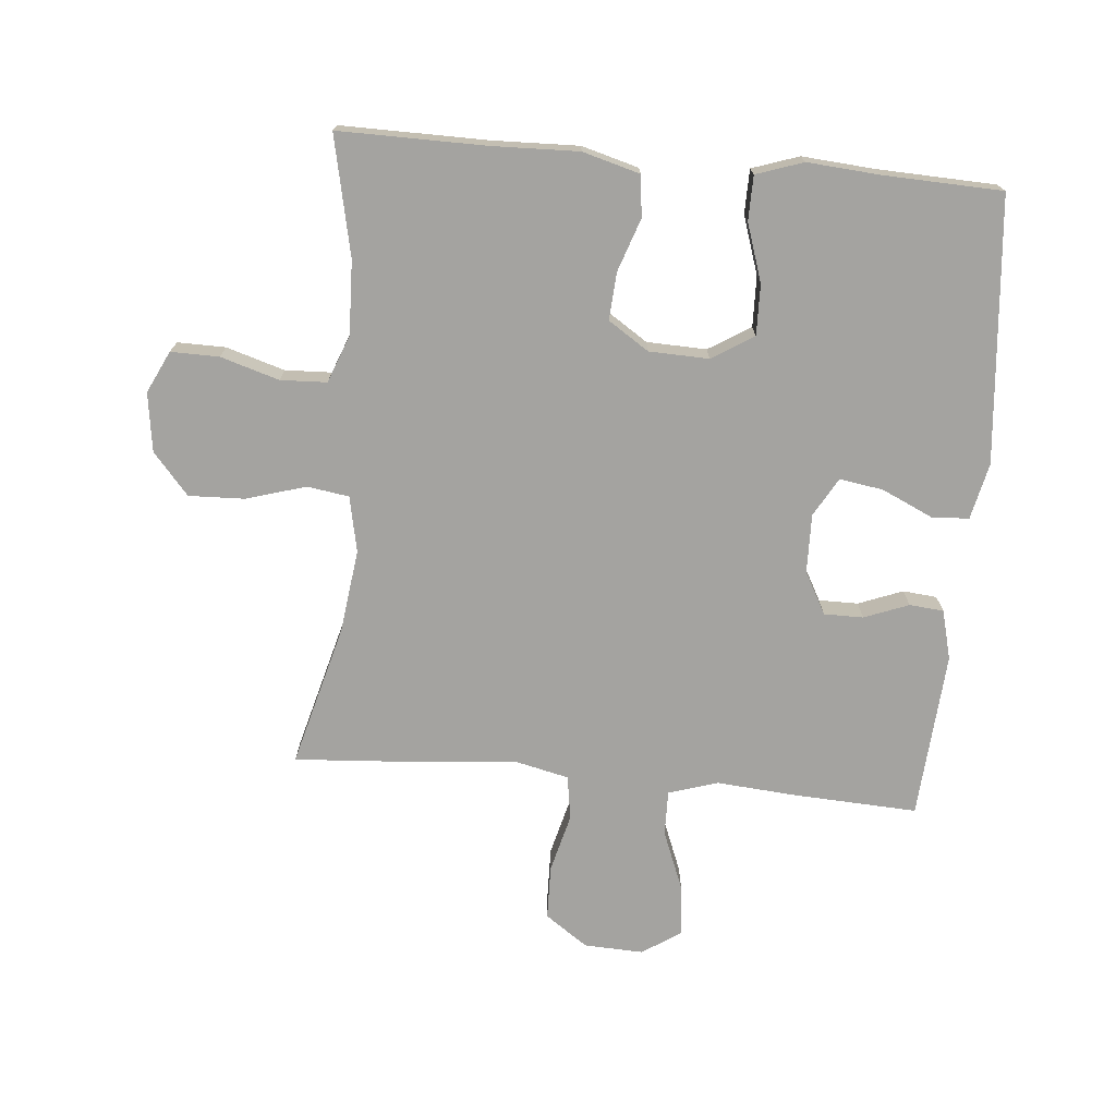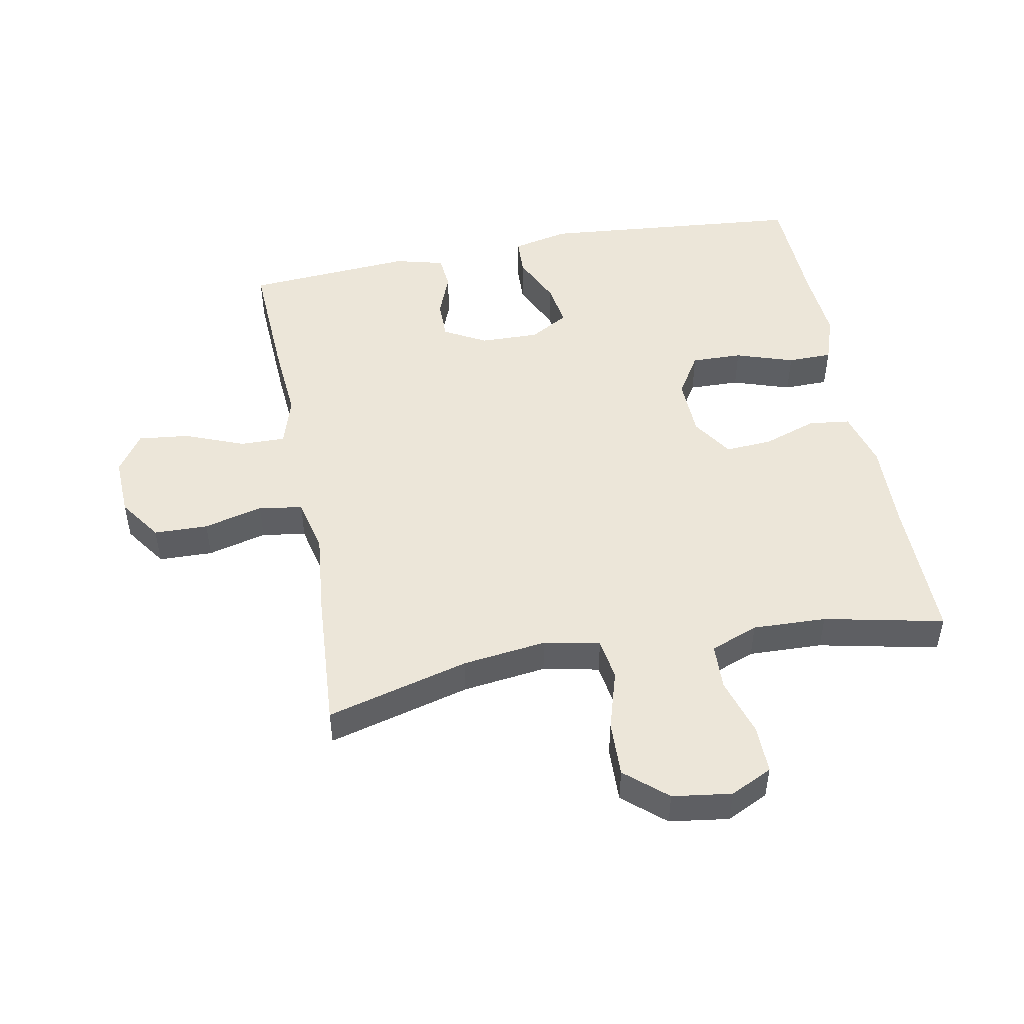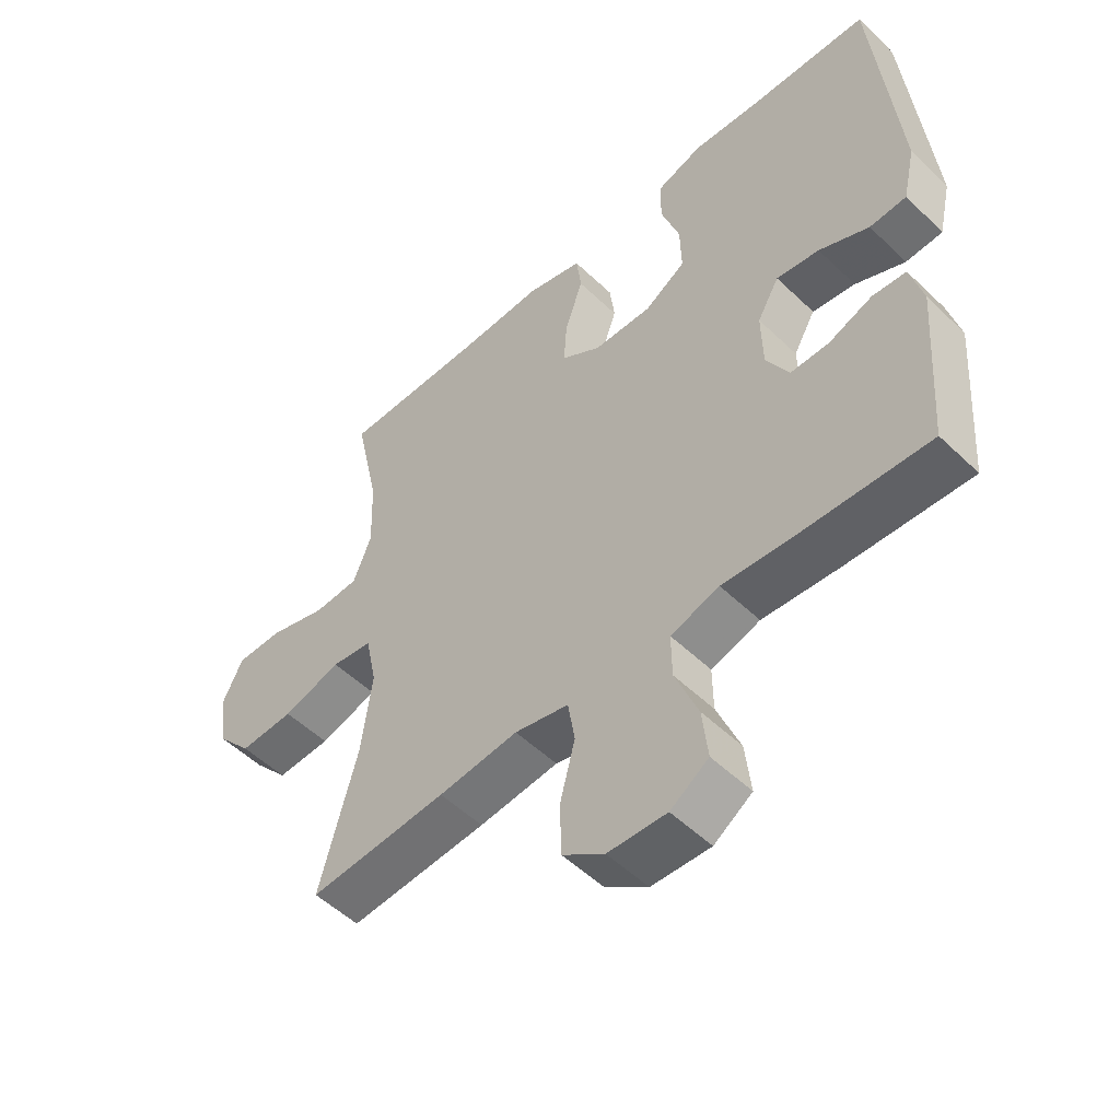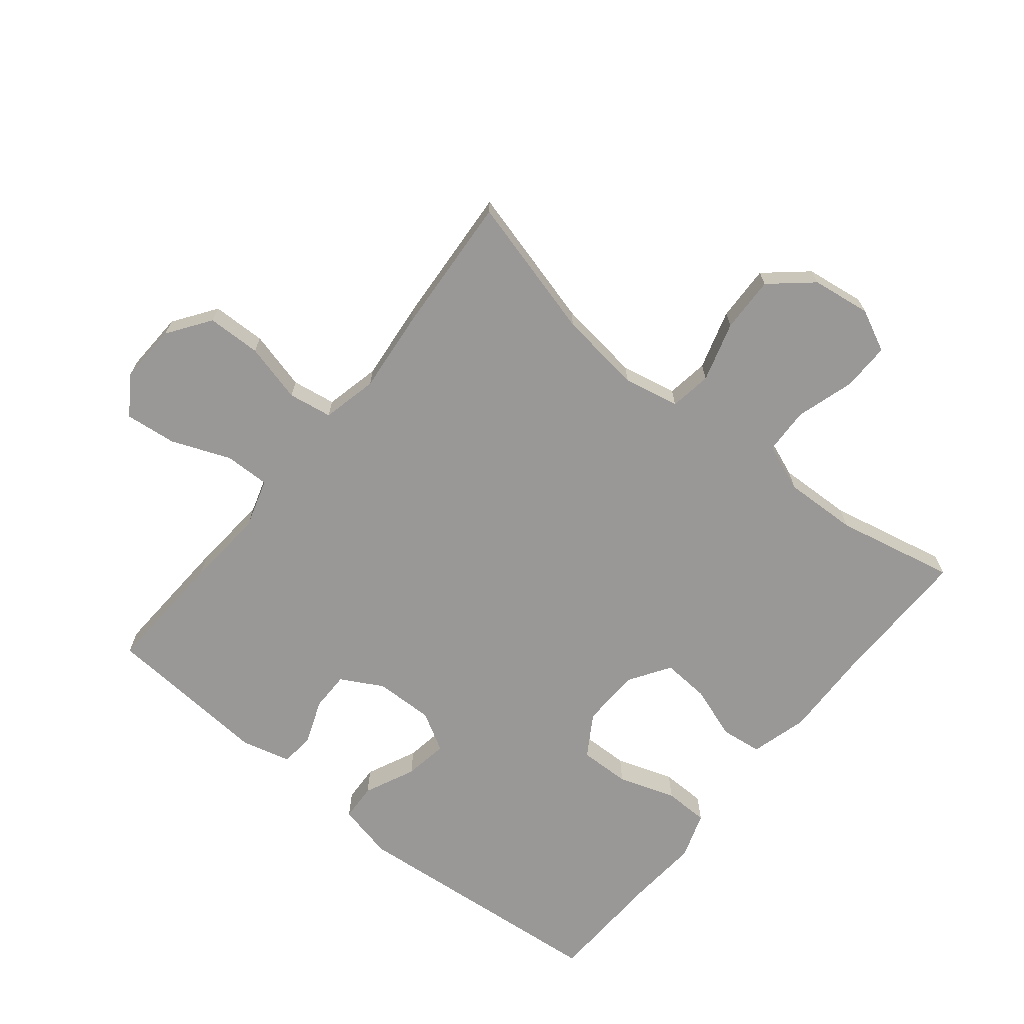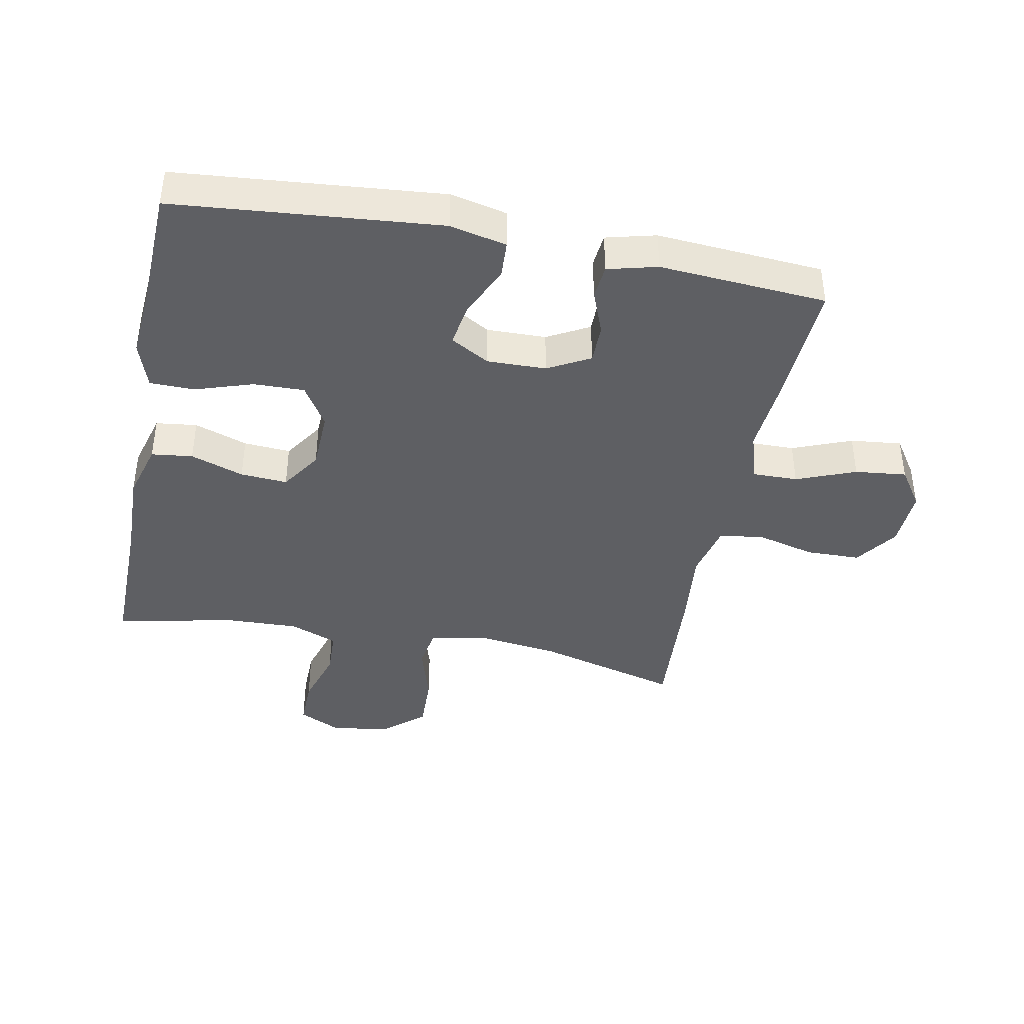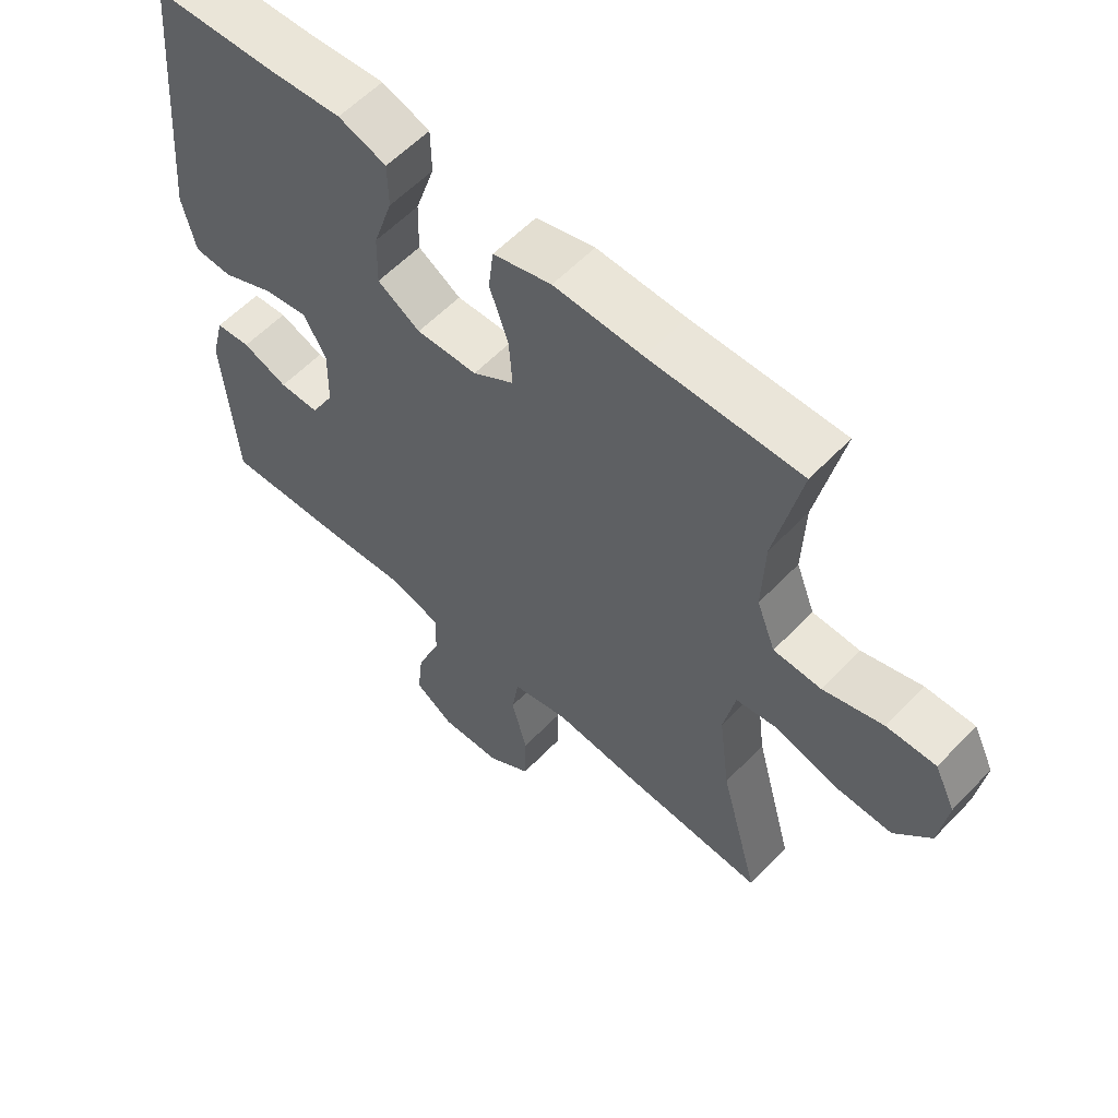
<metadata>
{"format":"obj","ext":"obj","renderer":"f3d","projection":"perspective","resolution":1024,"background":"white","views":[{"elev":-72.9,"azim":-5.1,"up":"+Y"},{"elev":48.9,"azim":-100.7,"up":"+Y"},{"elev":-52.4,"azim":44.2,"up":"+Z"},{"elev":-68.6,"azim":-129.0,"up":"+Y"},{"elev":-40.8,"azim":78.9,"up":"+Y"},{"elev":58.5,"azim":-136.8,"up":"+Z"}]}
</metadata>
<code>
v -0.5 0.07 -0.5
v -0.44 0.07 -0.276
v -0.423 0.07 -0.144
v -0.441 0.07 -0.056
v -0.507 0.07 -0.046
v -0.601 0.07 -0.074
v -0.689 0.07 -0.077
v -0.745 0.07 -0.012
v -0.758 0.07 0.081
v -0.726 0.07 0.147
v -0.65 0.07 0.146
v -0.558 0.07 0.118
v -0.485 0.07 0.121
v -0.456 0.07 0.196
v -0.46 0.07 0.312
v -0.5 0.07 0.5
v -0.268 0.07 0.498
v -0.132 0.07 0.502
v -0.042 0.07 0.477
v -0.034 0.07 0.412
v -0.063 0.07 0.328
v -0.068 0.07 0.254
v -0.004 0.07 0.212
v 0.09 0.07 0.209
v 0.156 0.07 0.25
v 0.154 0.07 0.33
v 0.124 0.07 0.421
v 0.125 0.07 0.491
v 0.199 0.07 0.516
v 0.314 0.07 0.507
v 0.5 0.07 0.5
v 0.538 0.07 0.083
v 0.518 0.07 -0.006
v 0.459 0.07 -0.009
v 0.379 0.07 0.028
v 0.31 0.07 0.039
v 0.275 0.07 -0.022
v 0.277 0.07 -0.115
v 0.313 0.07 -0.181
v 0.375 0.07 -0.181
v 0.445 0.07 -0.154
v 0.499 0.07 -0.159
v 0.519 0.07 -0.237
v 0.5 0.07 -0.5
v 0.302 0.07 -0.49
v 0.179 0.07 -0.48
v 0.101 0.07 -0.504
v 0.102 0.07 -0.575
v 0.139 0.07 -0.668
v 0.148 0.07 -0.749
v 0.087 0.07 -0.79
v -0.007 0.07 -0.786
v -0.074 0.07 -0.739
v -0.076 0.07 -0.654
v -0.052 0.07 -0.561
v -0.063 0.07 -0.492
v -0.15 0.07 -0.472
v -0.278 0.07 -0.485
v -0.5 0 -0.5
v -0.44 0 -0.276
v -0.423 0 -0.144
v -0.441 0 -0.056
v -0.507 0 -0.046
v -0.601 0 -0.074
v -0.689 0 -0.077
v -0.745 0 -0.012
v -0.758 0 0.081
v -0.726 0 0.147
v -0.65 0 0.146
v -0.558 0 0.118
v -0.485 0 0.121
v -0.456 0 0.196
v -0.46 0 0.312
v -0.5 0 0.5
v -0.268 0 0.498
v -0.132 0 0.502
v -0.042 0 0.477
v -0.034 0 0.412
v -0.063 0 0.328
v -0.068 0 0.254
v -0.004 0 0.212
v 0.09 0 0.209
v 0.156 0 0.25
v 0.154 0 0.33
v 0.124 0 0.421
v 0.125 0 0.491
v 0.199 0 0.516
v 0.314 0 0.507
v 0.5 0 0.5
v 0.538 0 0.083
v 0.518 0 -0.006
v 0.459 0 -0.009
v 0.379 0 0.028
v 0.31 0 0.039
v 0.275 0 -0.022
v 0.277 0 -0.115
v 0.313 0 -0.181
v 0.375 0 -0.181
v 0.445 0 -0.154
v 0.499 0 -0.159
v 0.519 0 -0.237
v 0.5 0 -0.5
v 0.302 0 -0.49
v 0.179 0 -0.48
v 0.101 0 -0.504
v 0.102 0 -0.575
v 0.139 0 -0.668
v 0.148 0 -0.749
v 0.087 0 -0.79
v -0.007 0 -0.786
v -0.074 0 -0.739
v -0.076 0 -0.654
v -0.052 0 -0.561
v -0.063 0 -0.492
v -0.15 0 -0.472
v -0.278 0 -0.485
f 57 58 1 2
f 56 57 2 3
f 53 54 55
f 52 53 55
f 51 52 55
f 50 51 55
f 49 50 55
f 48 49 55
f 47 48 55 56
f 56 3 4
f 47 56 4
f 46 47 4
f 44 45 46
f 43 44 46
f 42 43 46
f 41 42 46
f 40 41 46
f 39 40 46
f 38 39 46 4
f 33 34 35
f 32 33 35
f 31 32 35
f 30 31 35
f 30 35 36
f 29 30 36
f 28 29 36
f 27 28 36
f 26 27 36
f 25 26 36 37
f 19 20 21
f 18 19 21
f 17 18 21
f 17 21 22
f 16 17 22
f 15 16 22
f 14 15 22 23
f 10 11 12
f 9 10 12
f 8 9 12
f 7 8 12
f 6 7 12
f 5 6 12
f 5 12 13
f 14 23 24
f 13 14 24
f 5 13 24
f 4 5 24
f 24 25 37 38
f 4 24 38
f 60 59 116 115
f 61 60 115 114
f 113 112 111
f 113 111 110
f 113 110 109
f 113 109 108
f 113 108 107
f 113 107 106
f 114 113 106 105
f 62 61 114
f 62 114 105
f 62 105 104
f 104 103 102
f 104 102 101
f 104 101 100
f 104 100 99
f 104 99 98
f 104 98 97
f 62 104 97 96
f 93 92 91
f 93 91 90
f 93 90 89
f 93 89 88
f 94 93 88
f 94 88 87
f 94 87 86
f 94 86 85
f 94 85 84
f 95 94 84 83
f 79 78 77
f 79 77 76
f 79 76 75
f 80 79 75
f 80 75 74
f 80 74 73
f 81 80 73 72
f 70 69 68
f 70 68 67
f 70 67 66
f 70 66 65
f 70 65 64
f 70 64 63
f 71 70 63
f 82 81 72
f 82 72 71
f 82 71 63
f 82 63 62
f 96 95 83 82
f 96 82 62
f 1 59 60 2
f 2 60 61 3
f 3 61 62 4
f 4 62 63 5
f 5 63 64 6
f 6 64 65 7
f 7 65 66 8
f 8 66 67 9
f 9 67 68 10
f 10 68 69 11
f 11 69 70 12
f 12 70 71 13
f 13 71 72 14
f 14 72 73 15
f 15 73 74 16
f 16 74 75 17
f 17 75 76 18
f 18 76 77 19
f 19 77 78 20
f 20 78 79 21
f 21 79 80 22
f 22 80 81 23
f 23 81 82 24
f 24 82 83 25
f 25 83 84 26
f 26 84 85 27
f 27 85 86 28
f 28 86 87 29
f 29 87 88 30
f 30 88 89 31
f 31 89 90 32
f 32 90 91 33
f 33 91 92 34
f 34 92 93 35
f 35 93 94 36
f 36 94 95 37
f 37 95 96 38
f 38 96 97 39
f 39 97 98 40
f 40 98 99 41
f 41 99 100 42
f 42 100 101 43
f 43 101 102 44
f 44 102 103 45
f 45 103 104 46
f 46 104 105 47
f 47 105 106 48
f 48 106 107 49
f 49 107 108 50
f 50 108 109 51
f 51 109 110 52
f 52 110 111 53
f 53 111 112 54
f 54 112 113 55
f 55 113 114 56
f 56 114 115 57
f 57 115 116 58
f 58 116 59 1

</code>
